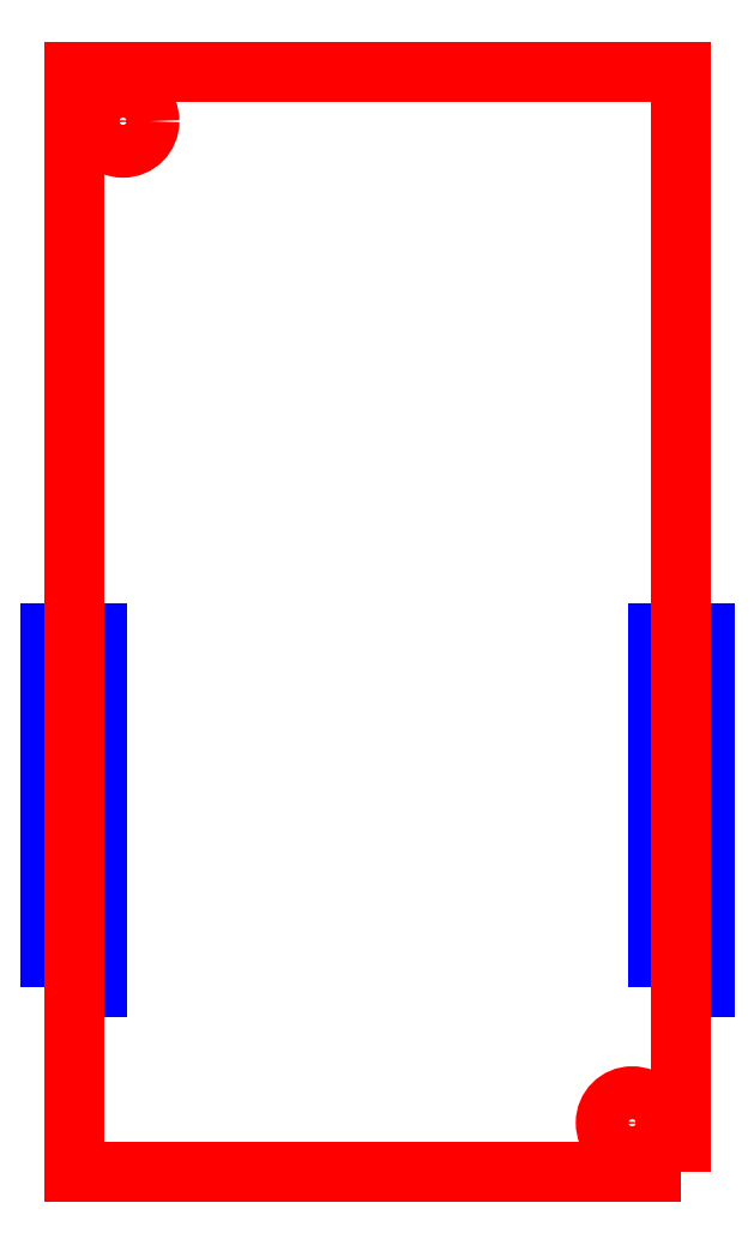
<metadata>
{"format":"dxf","ext":"dxf","renderer":"ezdxf+matplotlib","layout":"modelspace","background":"white","min_lineweight":24,"dpi":150}
</metadata>
<code>
0
SECTION
2
ENTITIES
0
POLYLINE
8
PIN_BOTTOM
66
1
70
1
40
0
41
0
39
0
0
VERTEX
8
PIN_BOTTOM
10
2.045
20
-19.18
40
0
41
0
42
0
0
VERTEX
8
PIN_BOTTOM
10
2.045
20
-18.36
40
0
41
0
42
0
0
VERTEX
8
PIN_BOTTOM
10
3.645
20
-18.36
40
0
41
0
42
0
0
VERTEX
8
PIN_BOTTOM
10
3.645
20
-19.18
40
0
41
0
42
0
0
SEQEND
0
POLYLINE
8
PIN_BOTTOM
66
1
70
1
40
0
41
0
39
0
0
VERTEX
8
PIN_BOTTOM
10
2.045
20
-17.91
40
0
41
0
42
0
0
VERTEX
8
PIN_BOTTOM
10
2.045
20
-17.09
40
0
41
0
42
0
0
VERTEX
8
PIN_BOTTOM
10
3.645
20
-17.09
40
0
41
0
42
0
0
VERTEX
8
PIN_BOTTOM
10
3.645
20
-17.91
40
0
41
0
42
0
0
SEQEND
0
POLYLINE
8
PIN_BOTTOM
66
1
70
1
40
0
41
0
39
0
0
VERTEX
8
PIN_BOTTOM
10
2.045
20
-16.64
40
0
41
0
42
0
0
VERTEX
8
PIN_BOTTOM
10
2.045
20
-15.82
40
0
41
0
42
0
0
VERTEX
8
PIN_BOTTOM
10
3.645
20
-15.82
40
0
41
0
42
0
0
VERTEX
8
PIN_BOTTOM
10
3.645
20
-16.64
40
0
41
0
42
0
0
SEQEND
0
POLYLINE
8
PIN_BOTTOM
66
1
70
1
40
0
41
0
39
0
0
VERTEX
8
PIN_BOTTOM
10
2.045
20
-15.37
40
0
41
0
42
0
0
VERTEX
8
PIN_BOTTOM
10
2.045
20
-14.55
40
0
41
0
42
0
0
VERTEX
8
PIN_BOTTOM
10
3.645
20
-14.55
40
0
41
0
42
0
0
VERTEX
8
PIN_BOTTOM
10
3.645
20
-15.37
40
0
41
0
42
0
0
SEQEND
0
POLYLINE
8
PIN_BOTTOM
66
1
70
1
40
0
41
0
39
0
0
VERTEX
8
PIN_BOTTOM
10
2.045
20
-14.1
40
0
41
0
42
0
0
VERTEX
8
PIN_BOTTOM
10
2.045
20
-13.28
40
0
41
0
42
0
0
VERTEX
8
PIN_BOTTOM
10
3.645
20
-13.28
40
0
41
0
42
0
0
VERTEX
8
PIN_BOTTOM
10
3.645
20
-14.1
40
0
41
0
42
0
0
SEQEND
0
POLYLINE
8
PIN_BOTTOM
66
1
70
1
40
0
41
0
39
0
0
VERTEX
8
PIN_BOTTOM
10
2.045
20
-12.83
40
0
41
0
42
0
0
VERTEX
8
PIN_BOTTOM
10
2.045
20
-12.01
40
0
41
0
42
0
0
VERTEX
8
PIN_BOTTOM
10
3.645
20
-12.01
40
0
41
0
42
0
0
VERTEX
8
PIN_BOTTOM
10
3.645
20
-12.83
40
0
41
0
42
0
0
SEQEND
0
POLYLINE
8
PIN_BOTTOM
66
1
70
1
40
0
41
0
39
0
0
VERTEX
8
PIN_BOTTOM
10
2.045
20
-11.56
40
0
41
0
42
0
0
VERTEX
8
PIN_BOTTOM
10
2.045
20
-10.74
40
0
41
0
42
0
0
VERTEX
8
PIN_BOTTOM
10
3.645
20
-10.74
40
0
41
0
42
0
0
VERTEX
8
PIN_BOTTOM
10
3.645
20
-11.56
40
0
41
0
42
0
0
SEQEND
0
POLYLINE
8
PIN_BOTTOM
66
1
70
1
40
0
41
0
39
0
0
VERTEX
8
PIN_BOTTOM
10
2.045
20
-10.29
40
0
41
0
42
0
0
VERTEX
8
PIN_BOTTOM
10
2.045
20
-9.474
40
0
41
0
42
0
0
VERTEX
8
PIN_BOTTOM
10
3.645
20
-9.474
40
0
41
0
42
0
0
VERTEX
8
PIN_BOTTOM
10
3.645
20
-10.29
40
0
41
0
42
0
0
SEQEND
0
POLYLINE
8
PIN_BOTTOM
66
1
70
1
40
0
41
0
39
0
0
VERTEX
8
PIN_BOTTOM
10
2.045
20
-9.017
40
0
41
0
42
0
0
VERTEX
8
PIN_BOTTOM
10
2.045
20
-8.204
40
0
41
0
42
0
0
VERTEX
8
PIN_BOTTOM
10
3.645
20
-8.204
40
0
41
0
42
0
0
VERTEX
8
PIN_BOTTOM
10
3.645
20
-9.017
40
0
41
0
42
0
0
SEQEND
0
POLYLINE
8
PIN_BOTTOM
66
1
70
1
40
0
41
0
39
0
0
VERTEX
8
PIN_BOTTOM
10
2.045
20
-7.747
40
0
41
0
42
0
0
VERTEX
8
PIN_BOTTOM
10
2.045
20
-6.934
40
0
41
0
42
0
0
VERTEX
8
PIN_BOTTOM
10
3.645
20
-6.934
40
0
41
0
42
0
0
VERTEX
8
PIN_BOTTOM
10
3.645
20
-7.747
40
0
41
0
42
0
0
SEQEND
0
POLYLINE
8
PIN_BOTTOM
66
1
70
1
40
0
41
0
39
0
0
VERTEX
8
PIN_BOTTOM
10
-18.96
20
-19.18
40
0
41
0
42
0
0
VERTEX
8
PIN_BOTTOM
10
-18.96
20
-18.36
40
0
41
0
42
0
0
VERTEX
8
PIN_BOTTOM
10
-17.36
20
-18.36
40
0
41
0
42
0
0
VERTEX
8
PIN_BOTTOM
10
-17.36
20
-19.18
40
0
41
0
42
0
0
SEQEND
0
POLYLINE
8
PIN_BOTTOM
66
1
70
1
40
0
41
0
39
0
0
VERTEX
8
PIN_BOTTOM
10
-18.96
20
-17.91
40
0
41
0
42
0
0
VERTEX
8
PIN_BOTTOM
10
-18.96
20
-17.09
40
0
41
0
42
0
0
VERTEX
8
PIN_BOTTOM
10
-17.36
20
-17.09
40
0
41
0
42
0
0
VERTEX
8
PIN_BOTTOM
10
-17.36
20
-17.91
40
0
41
0
42
0
0
SEQEND
0
POLYLINE
8
PIN_BOTTOM
66
1
70
1
40
0
41
0
39
0
0
VERTEX
8
PIN_BOTTOM
10
-18.96
20
-16.64
40
0
41
0
42
0
0
VERTEX
8
PIN_BOTTOM
10
-18.96
20
-15.82
40
0
41
0
42
0
0
VERTEX
8
PIN_BOTTOM
10
-17.36
20
-15.82
40
0
41
0
42
0
0
VERTEX
8
PIN_BOTTOM
10
-17.36
20
-16.64
40
0
41
0
42
0
0
SEQEND
0
POLYLINE
8
PIN_BOTTOM
66
1
70
1
40
0
41
0
39
0
0
VERTEX
8
PIN_BOTTOM
10
-18.96
20
-15.37
40
0
41
0
42
0
0
VERTEX
8
PIN_BOTTOM
10
-18.96
20
-14.55
40
0
41
0
42
0
0
VERTEX
8
PIN_BOTTOM
10
-17.36
20
-14.55
40
0
41
0
42
0
0
VERTEX
8
PIN_BOTTOM
10
-17.36
20
-15.37
40
0
41
0
42
0
0
SEQEND
0
POLYLINE
8
PIN_BOTTOM
66
1
70
1
40
0
41
0
39
0
0
VERTEX
8
PIN_BOTTOM
10
-18.96
20
-14.1
40
0
41
0
42
0
0
VERTEX
8
PIN_BOTTOM
10
-18.96
20
-13.28
40
0
41
0
42
0
0
VERTEX
8
PIN_BOTTOM
10
-17.36
20
-13.28
40
0
41
0
42
0
0
VERTEX
8
PIN_BOTTOM
10
-17.36
20
-14.1
40
0
41
0
42
0
0
SEQEND
0
POLYLINE
8
PIN_BOTTOM
66
1
70
1
40
0
41
0
39
0
0
VERTEX
8
PIN_BOTTOM
10
-18.96
20
-12.83
40
0
41
0
42
0
0
VERTEX
8
PIN_BOTTOM
10
-18.96
20
-12.01
40
0
41
0
42
0
0
VERTEX
8
PIN_BOTTOM
10
-17.36
20
-12.01
40
0
41
0
42
0
0
VERTEX
8
PIN_BOTTOM
10
-17.36
20
-12.83
40
0
41
0
42
0
0
SEQEND
0
POLYLINE
8
PIN_BOTTOM
66
1
70
1
40
0
41
0
39
0
0
VERTEX
8
PIN_BOTTOM
10
-18.96
20
-11.56
40
0
41
0
42
0
0
VERTEX
8
PIN_BOTTOM
10
-18.96
20
-10.74
40
0
41
0
42
0
0
VERTEX
8
PIN_BOTTOM
10
-17.36
20
-10.74
40
0
41
0
42
0
0
VERTEX
8
PIN_BOTTOM
10
-17.36
20
-11.56
40
0
41
0
42
0
0
SEQEND
0
POLYLINE
8
PIN_BOTTOM
66
1
70
1
40
0
41
0
39
0
0
VERTEX
8
PIN_BOTTOM
10
-18.96
20
-10.29
40
0
41
0
42
0
0
VERTEX
8
PIN_BOTTOM
10
-18.96
20
-9.474
40
0
41
0
42
0
0
VERTEX
8
PIN_BOTTOM
10
-17.36
20
-9.474
40
0
41
0
42
0
0
VERTEX
8
PIN_BOTTOM
10
-17.36
20
-10.29
40
0
41
0
42
0
0
SEQEND
0
POLYLINE
8
PIN_BOTTOM
66
1
70
1
40
0
41
0
39
0
0
VERTEX
8
PIN_BOTTOM
10
-18.96
20
-9.017
40
0
41
0
42
0
0
VERTEX
8
PIN_BOTTOM
10
-18.96
20
-8.204
40
0
41
0
42
0
0
VERTEX
8
PIN_BOTTOM
10
-17.36
20
-8.204
40
0
41
0
42
0
0
VERTEX
8
PIN_BOTTOM
10
-17.36
20
-9.017
40
0
41
0
42
0
0
SEQEND
0
POLYLINE
8
PIN_BOTTOM
66
1
70
1
40
0
41
0
39
0
0
VERTEX
8
PIN_BOTTOM
10
-18.96
20
-7.747
40
0
41
0
42
0
0
VERTEX
8
PIN_BOTTOM
10
-18.96
20
-6.934
40
0
41
0
42
0
0
VERTEX
8
PIN_BOTTOM
10
-17.36
20
-6.934
40
0
41
0
42
0
0
VERTEX
8
PIN_BOTTOM
10
-17.36
20
-7.747
40
0
41
0
42
0
0
SEQEND
0
POLYLINE
8
BG_OUTLINE
66
1
70
1
40
0
41
0
39
0
0
VERTEX
8
BG_OUTLINE
10
2.845
20
-25.55
40
0
41
0
42
0
0
VERTEX
8
BG_OUTLINE
10
-18.16
20
-25.55
40
0
41
0
42
0
0
VERTEX
8
BG_OUTLINE
10
-18.16
20
12.45
40
0
41
0
42
0
0
VERTEX
8
BG_OUTLINE
10
2.845
20
12.45
40
0
41
0
42
0
0
SEQEND
0
POLYLINE
8
BG_OUTLINE
66
1
70
1
40
0
41
0
39
0
0
VERTEX
8
BG_OUTLINE
10
2.059
20
-23.85
40
0
41
0
42
1
0
VERTEX
8
BG_OUTLINE
10
0.2304
20
-23.85
40
0
41
0
42
1
0
SEQEND
0
POLYLINE
8
BG_OUTLINE
66
1
70
1
40
0
41
0
39
0
0
VERTEX
8
BG_OUTLINE
10
-15.54
20
10.75
40
0
41
0
42
1
0
VERTEX
8
BG_OUTLINE
10
-17.37
20
10.75
40
0
41
0
42
1
0
SEQEND
0
ENDSEC
0
EOF

</code>
